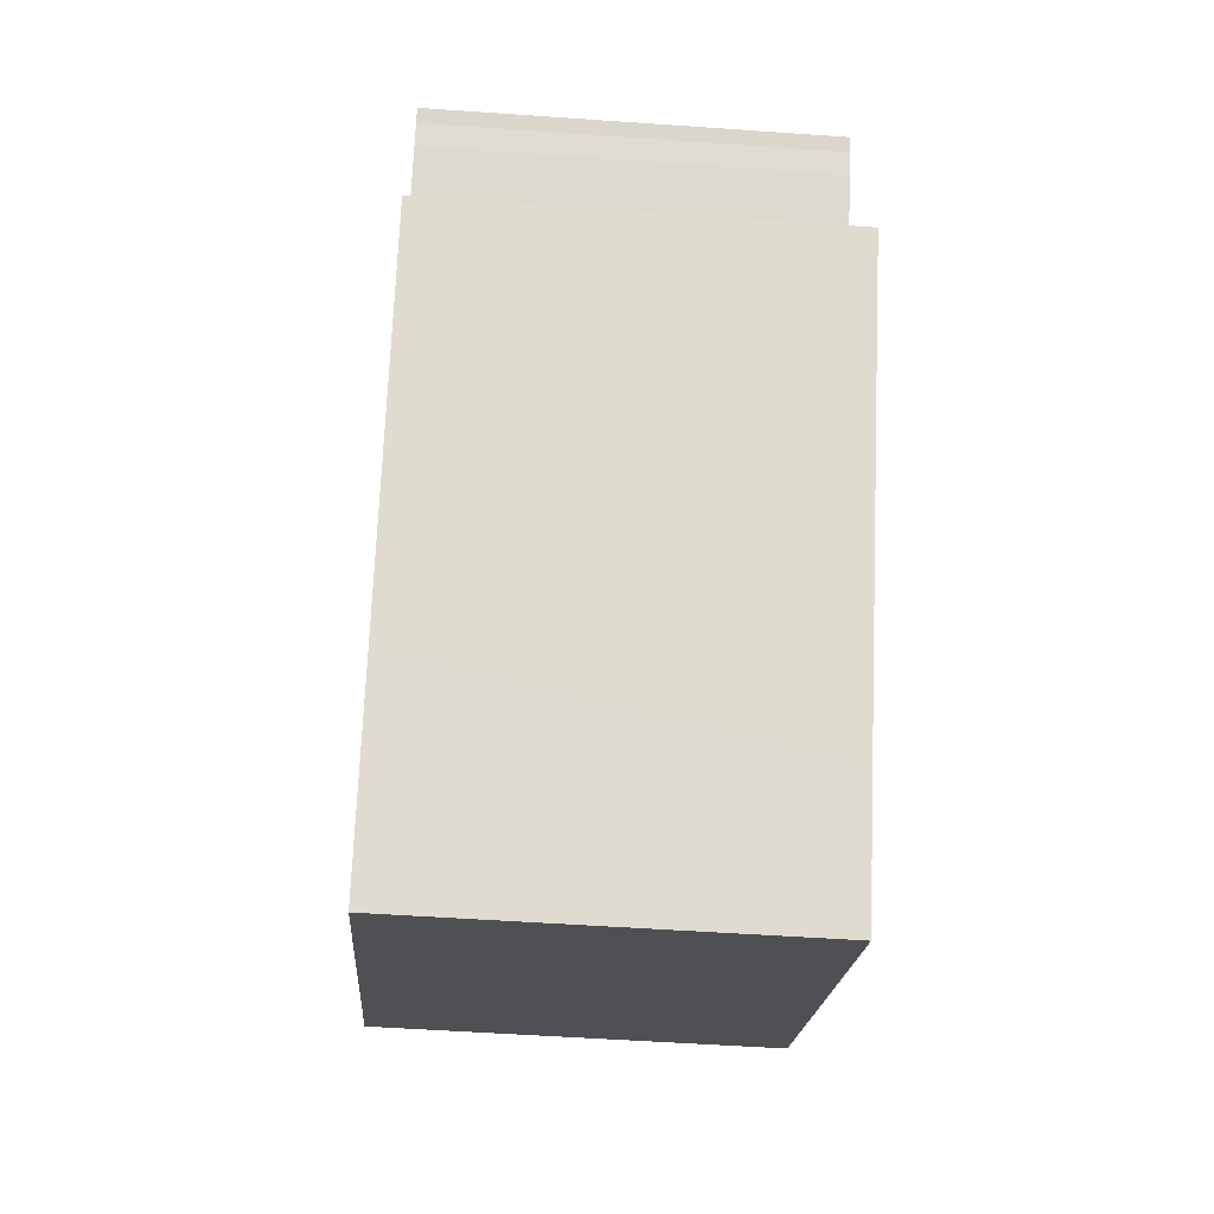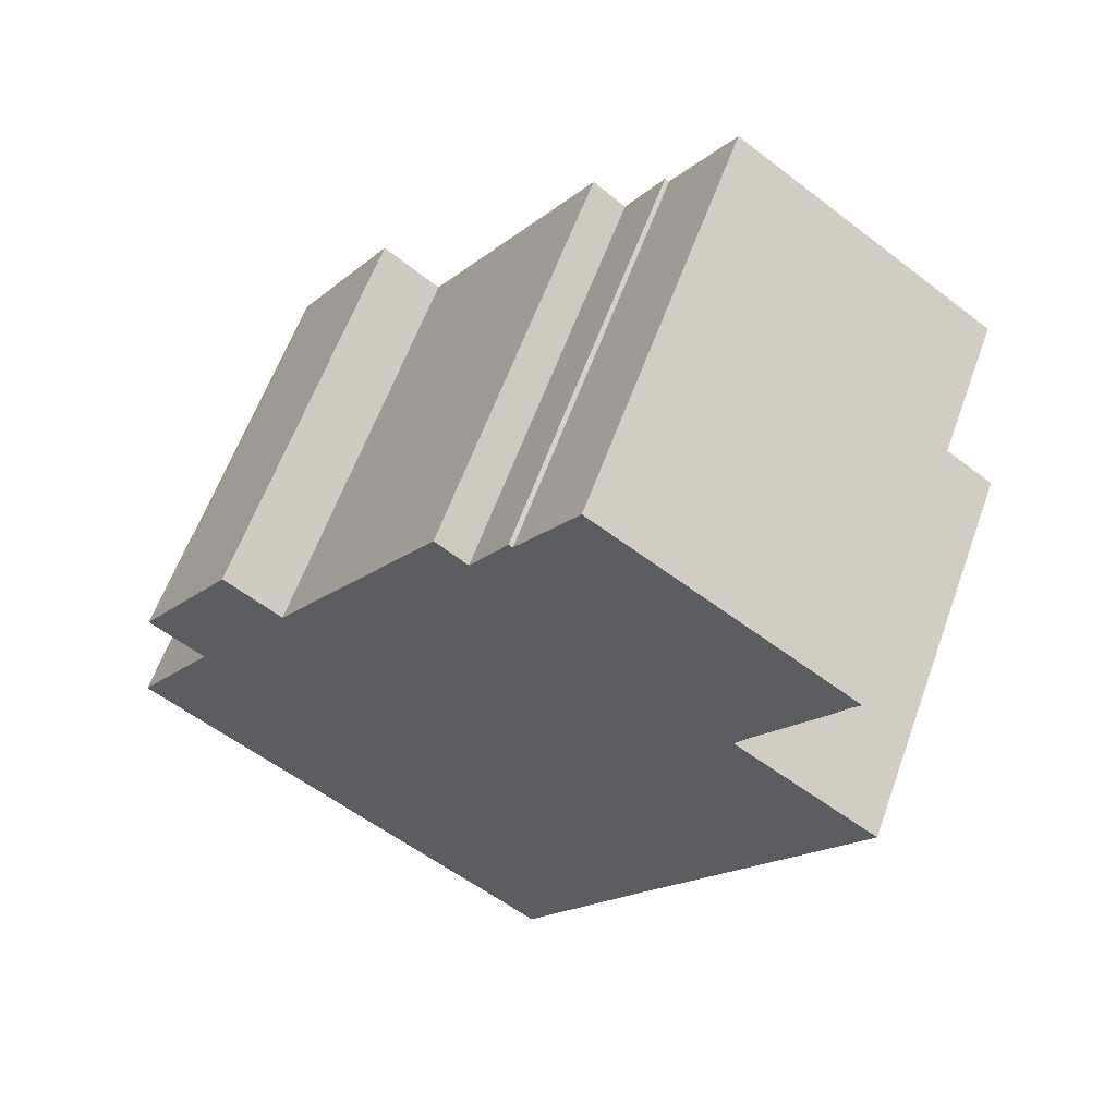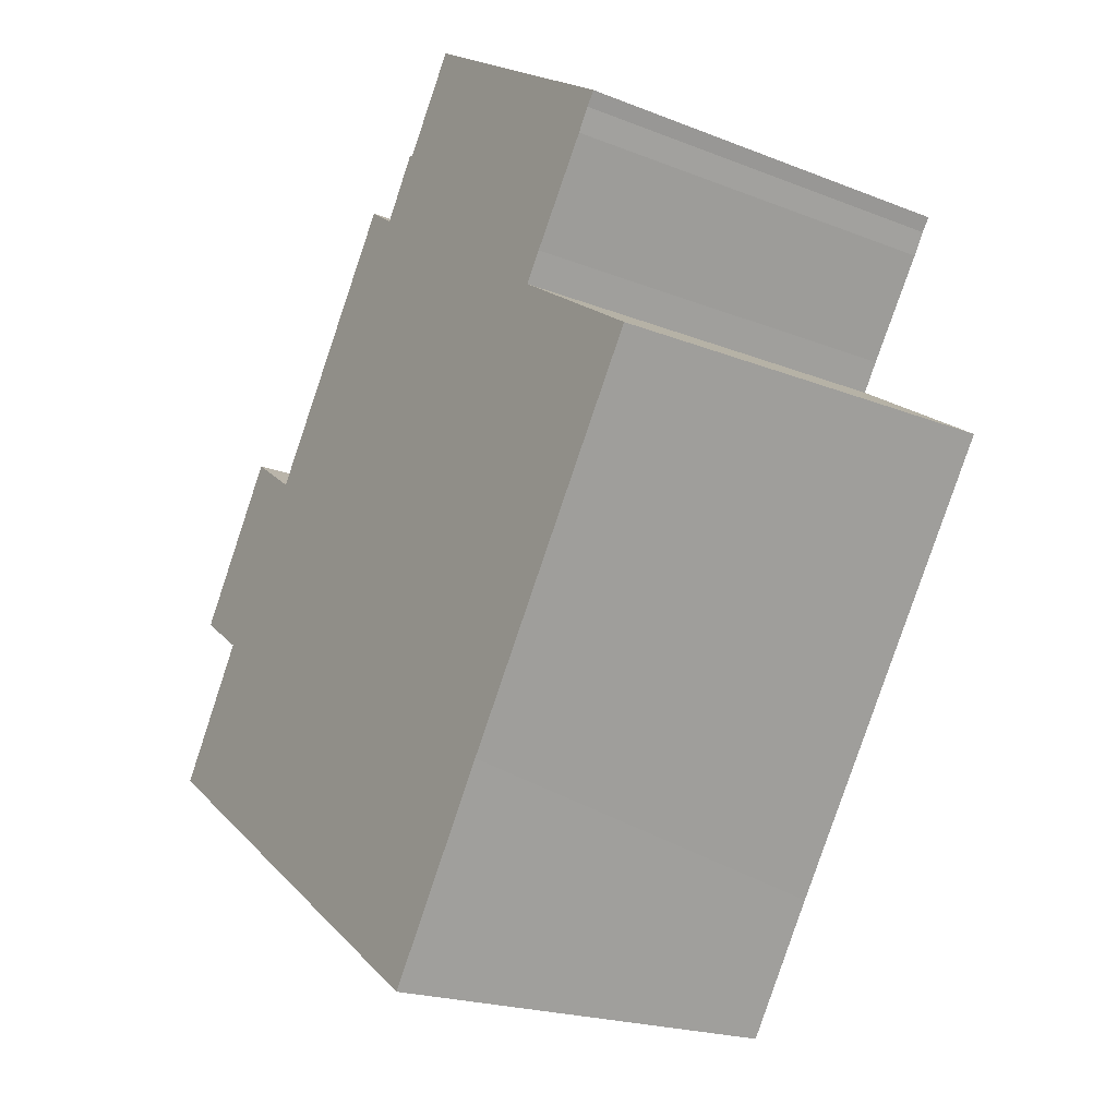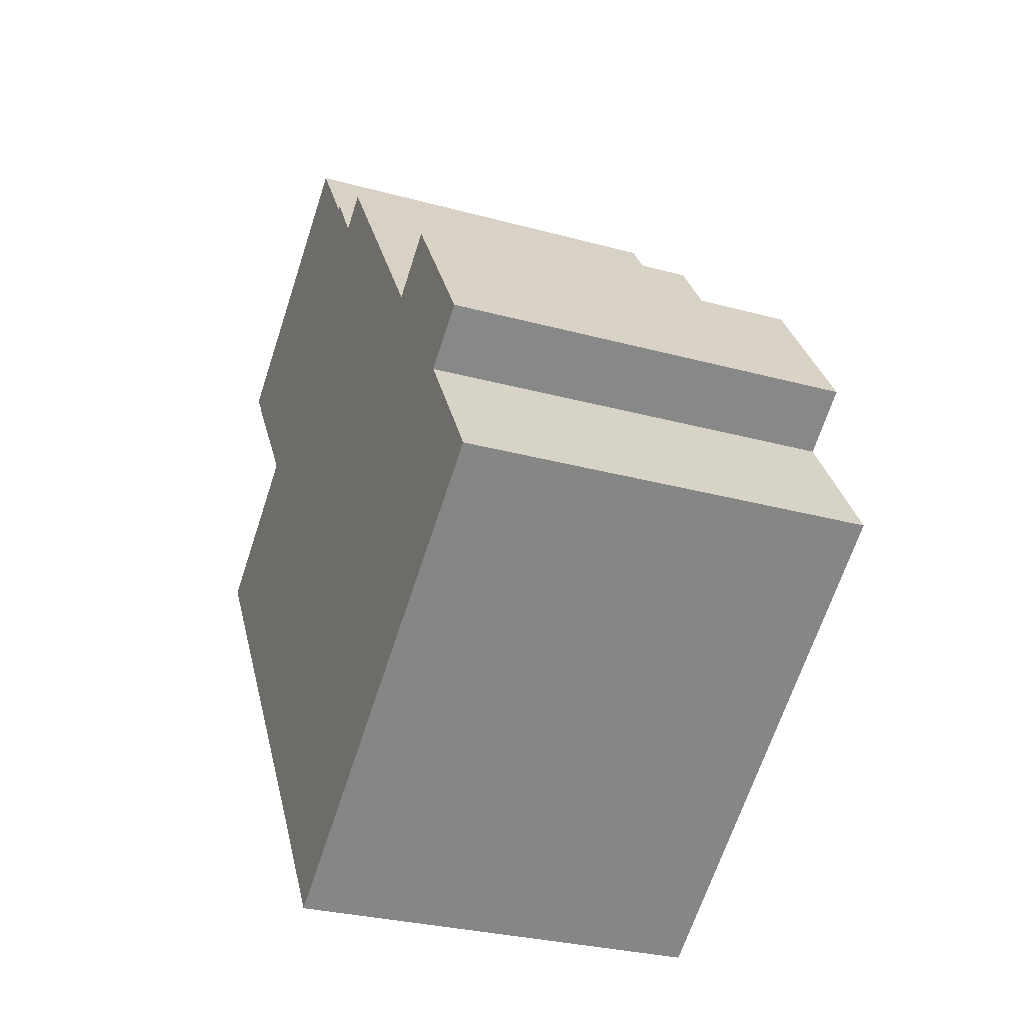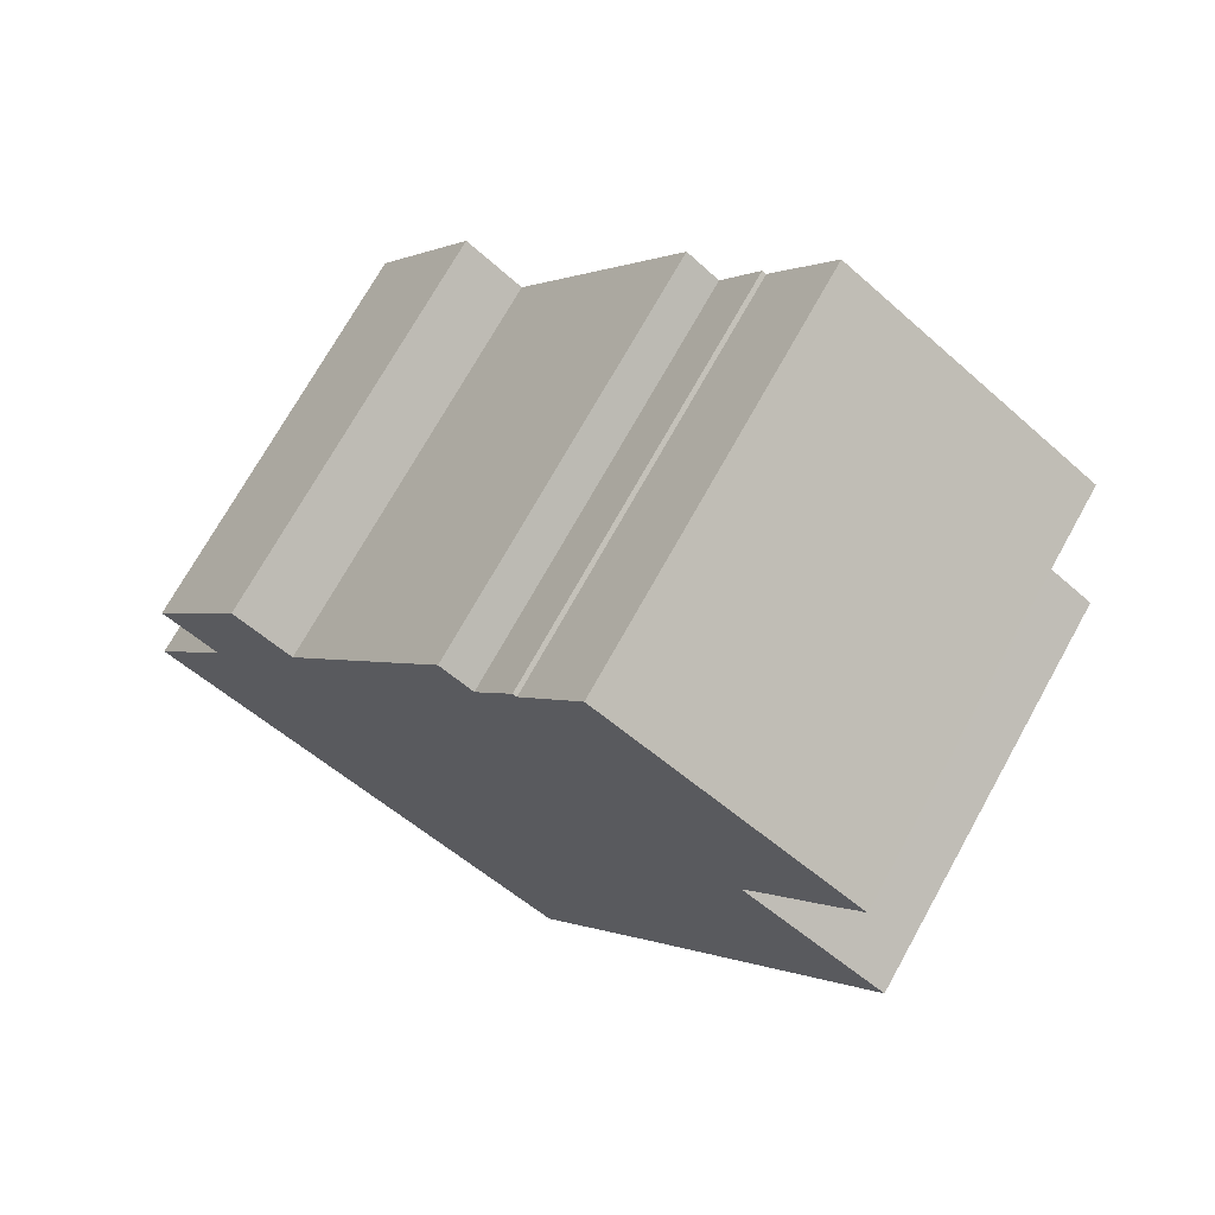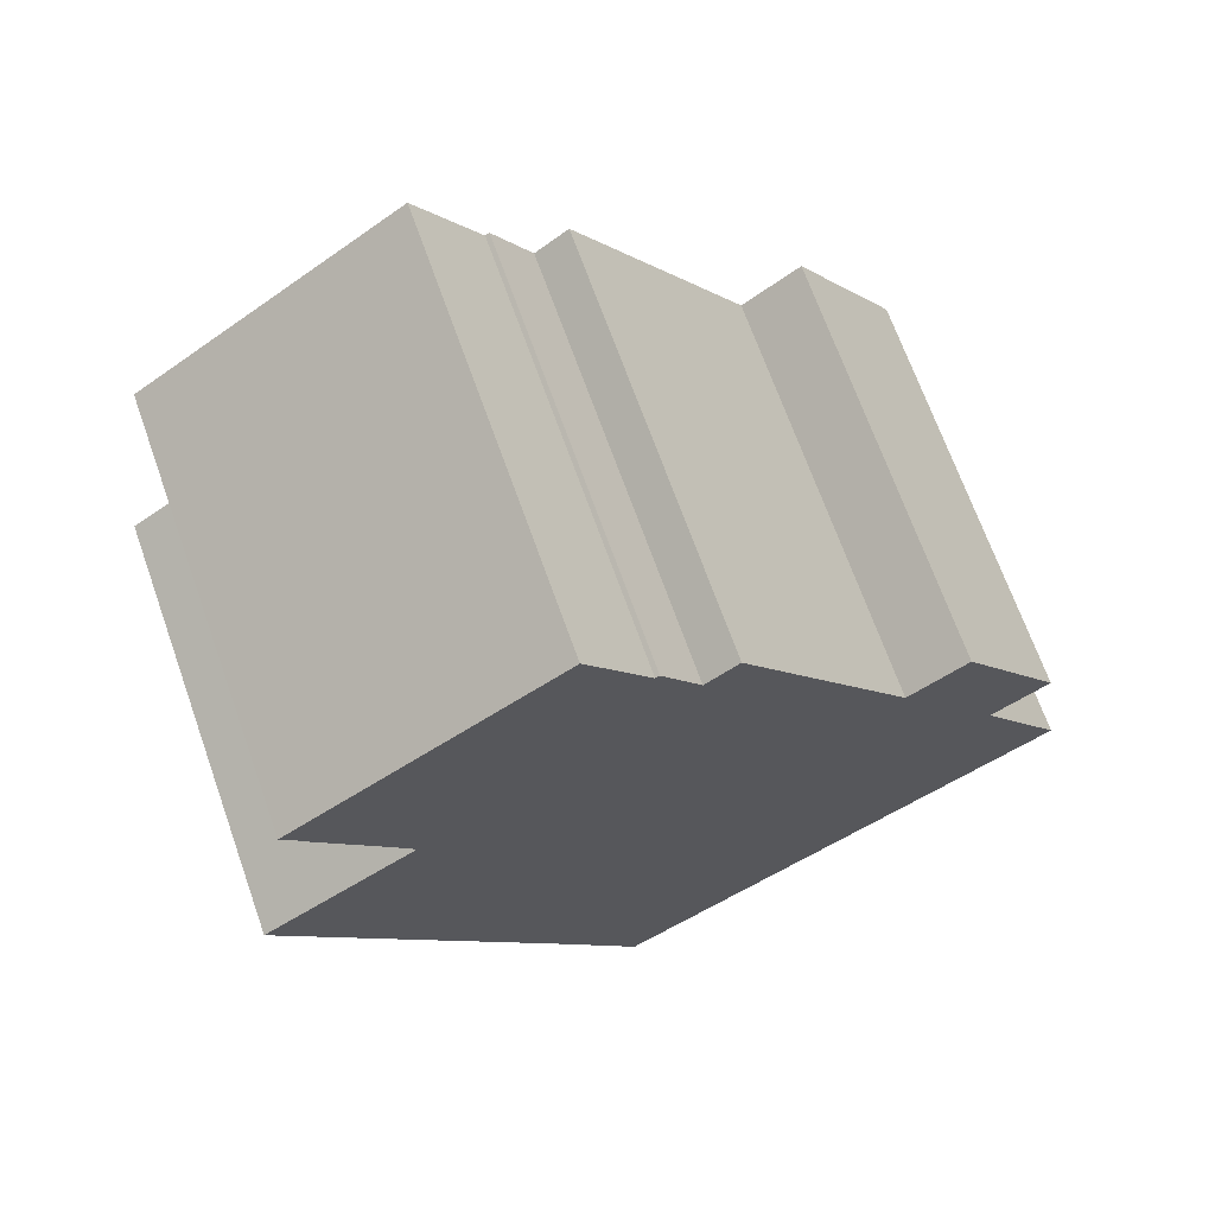
<metadata>
{"format":"obj","ext":"obj","renderer":"f3d","projection":"perspective","resolution":1024,"background":"white","views":[{"elev":-52.9,"azim":85.7,"up":"+Z"},{"elev":60.6,"azim":19.9,"up":"+Z"},{"elev":-21.1,"azim":55.0,"up":"+Z"},{"elev":-29.4,"azim":-112.0,"up":"+Z"},{"elev":72.1,"azim":29.1,"up":"+Z"},{"elev":69.0,"azim":160.4,"up":"+Z"}]}
</metadata>
<code>
v  0 8.894 5.446e-16
v  11.14 8.894 -3.744
v  9.392 8.894 -6.395
v  12.06 8.894 -2.377
v  16.94 8.894 4.843
v  1.815 8.894 2.794
v  0.618 8.894 3.639
v  13.75 8.894 6.992
v  4.024 8.894 6.026
v  2.785 8.894 6.914
v  14.14 8.894 7.573
v  8.314 8.894 10.85
v  7.627 8.894 11.36
v  15.53 8.894 9.568
v  15.81 8.894 10.01
v  16.02 8.894 10.28
v  9.124 8.894 12.11
v  9.209 8.894 12.06
v  10.52 8.894 14.01
v  9.124 -7.418e-16 12.11
v  9.209 -7.387e-16 12.06
v  10.52 -8.58e-16 14.01
v  16.02 -6.297e-16 10.28
v  13.75 -4.281e-16 6.992
v  16.94 -2.965e-16 4.843
v  2.785 -4.234e-16 6.914
v  4.024 -3.69e-16 6.026
v  7.627 -6.955e-16 11.36
v  8.314 -6.644e-16 10.85
v  0 0 0
v  1.815 -1.711e-16 2.794
v  0.618 -2.228e-16 3.639
v  15.81 -6.132e-16 10.01
v  15.53 -5.859e-16 9.568
v  14.14 -4.637e-16 7.573
v  12.06 1.455e-16 -2.377
v  9.392 3.916e-16 -6.395
v  11.14 2.293e-16 -3.744
g defaultobject
f 1 2 3
f 2 1 4
f 4 1 5
f 5 1 6
f 5 6 7
f 5 7 8
f 8 7 9
f 9 7 10
f 9 11 8
f 11 9 12
f 12 9 13
f 11 12 14
f 14 12 15
f 15 12 16
f 17 18 12
f 16 18 19
f 18 16 12
f 20 18 17
f 18 20 21
f 22 16 19
f 16 22 23
f 24 5 8
f 5 24 25
f 26 9 10
f 9 26 27
f 28 12 13
f 12 28 29
f 21 19 18
f 19 21 22
f 30 6 1
f 6 30 31
f 32 10 7
f 10 32 26
f 27 13 9
f 13 27 28
f 29 17 12
f 17 29 20
f 23 15 16
f 15 23 33
f 33 14 15
f 14 33 34
f 34 11 14
f 11 34 35
f 35 8 11
f 8 35 24
f 25 4 5
f 4 25 36
f 4 36 2
f 2 36 3
f 3 36 37
f 37 36 38
f 37 1 3
f 1 37 30
f 31 7 6
f 7 31 32
f 33 21 34
f 21 33 22
f 22 33 23
f 34 29 35
f 29 34 21
f 29 21 20
f 38 30 37
f 30 38 31
f 31 38 36
f 31 36 25
f 31 25 32
f 32 25 27
f 27 25 24
f 27 24 29
f 27 29 28
f 29 24 35
f 26 32 27

</code>
